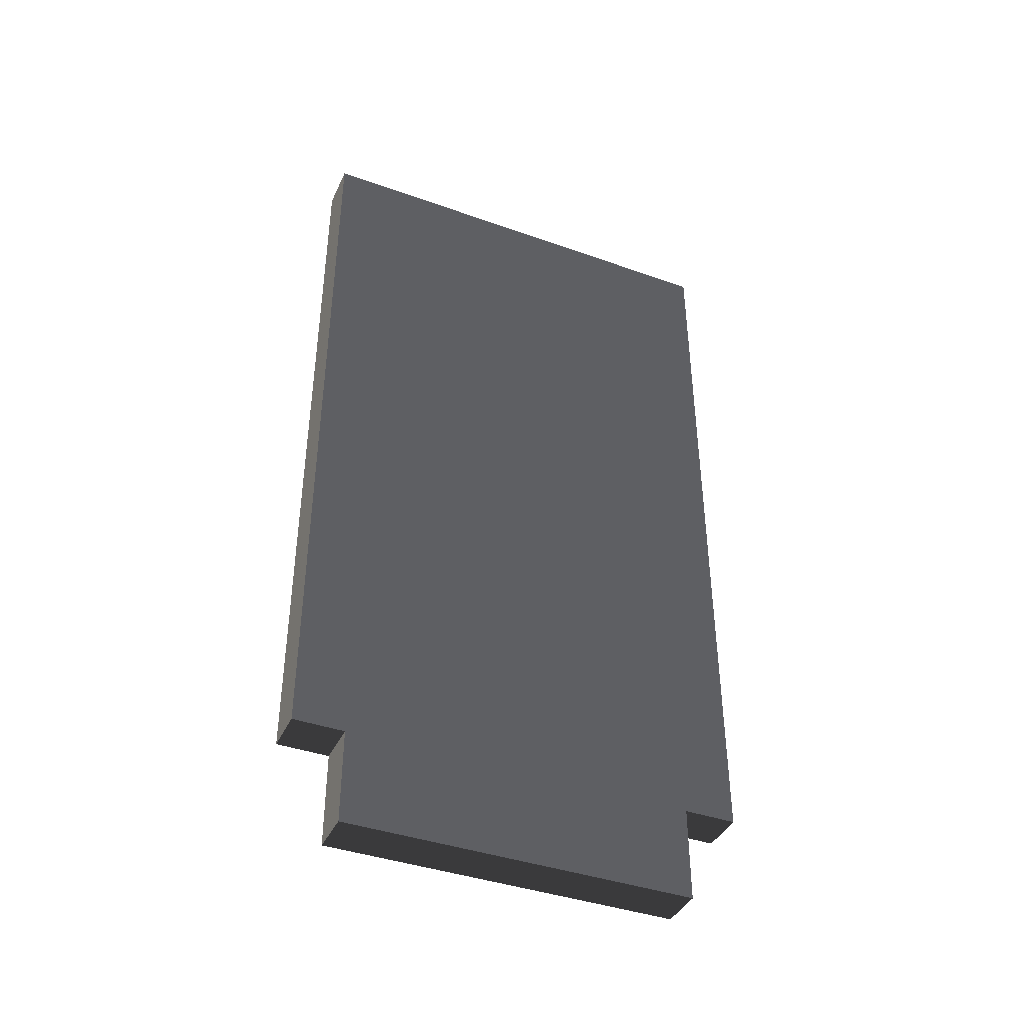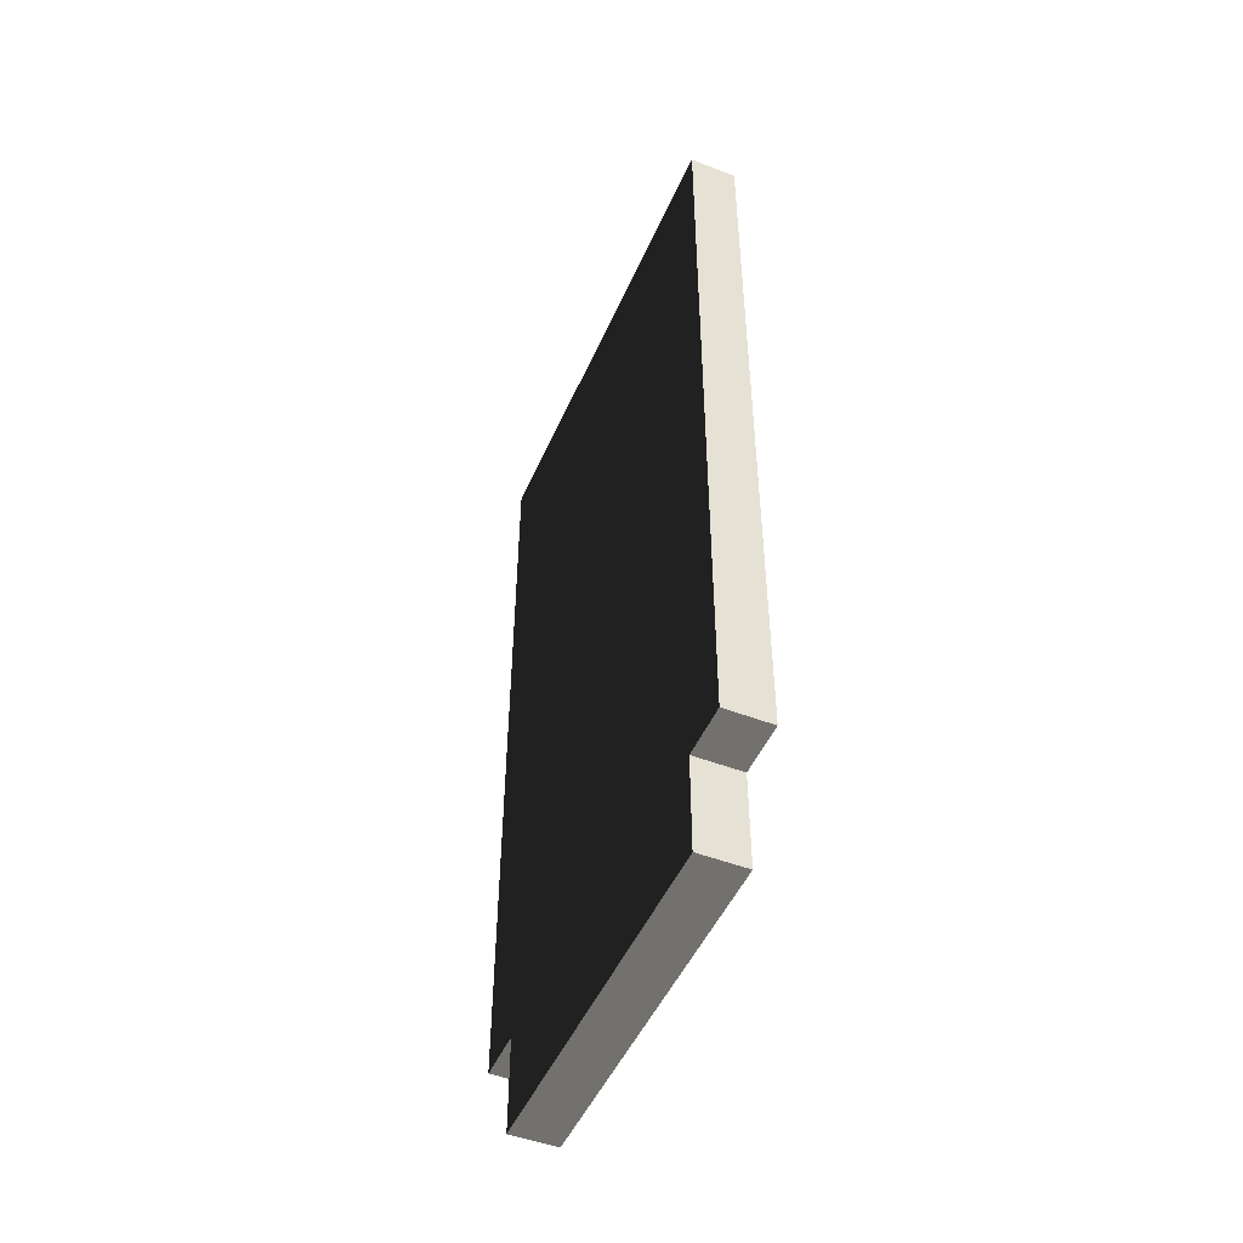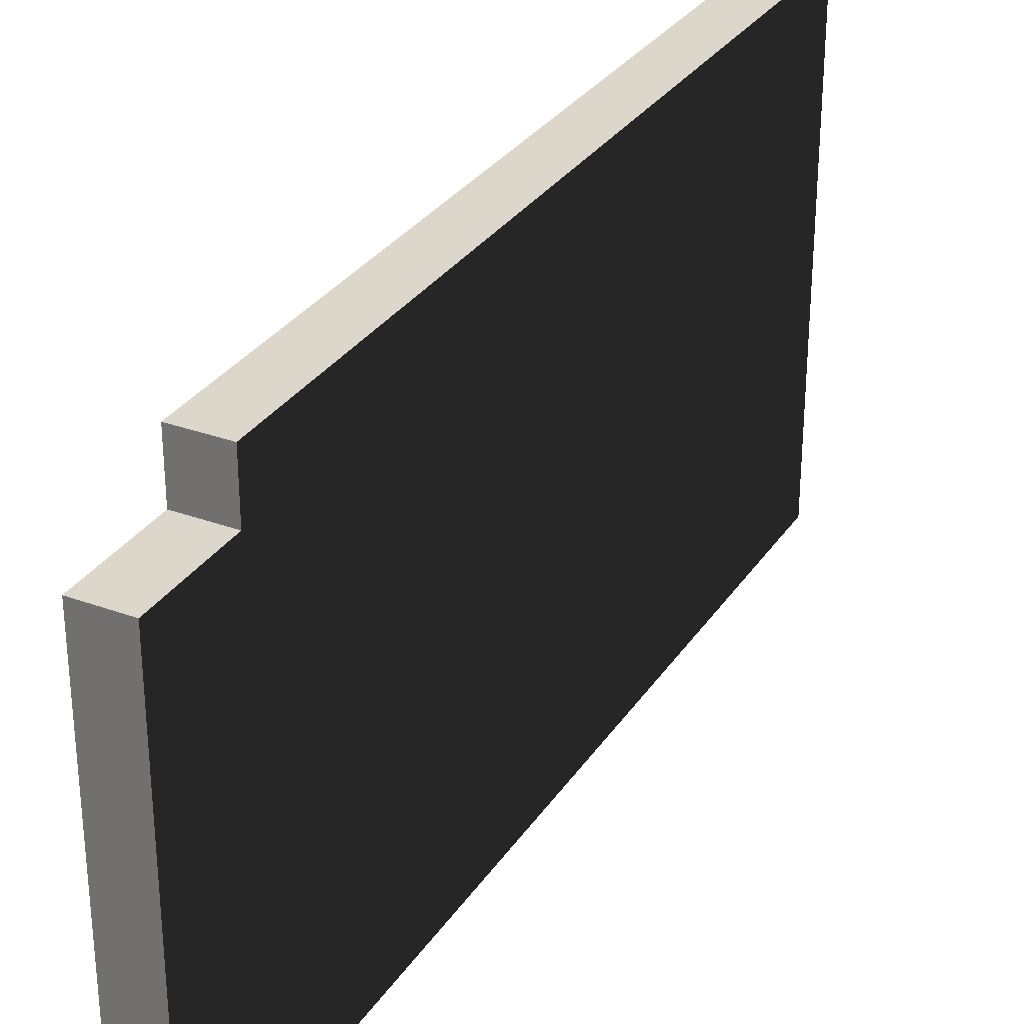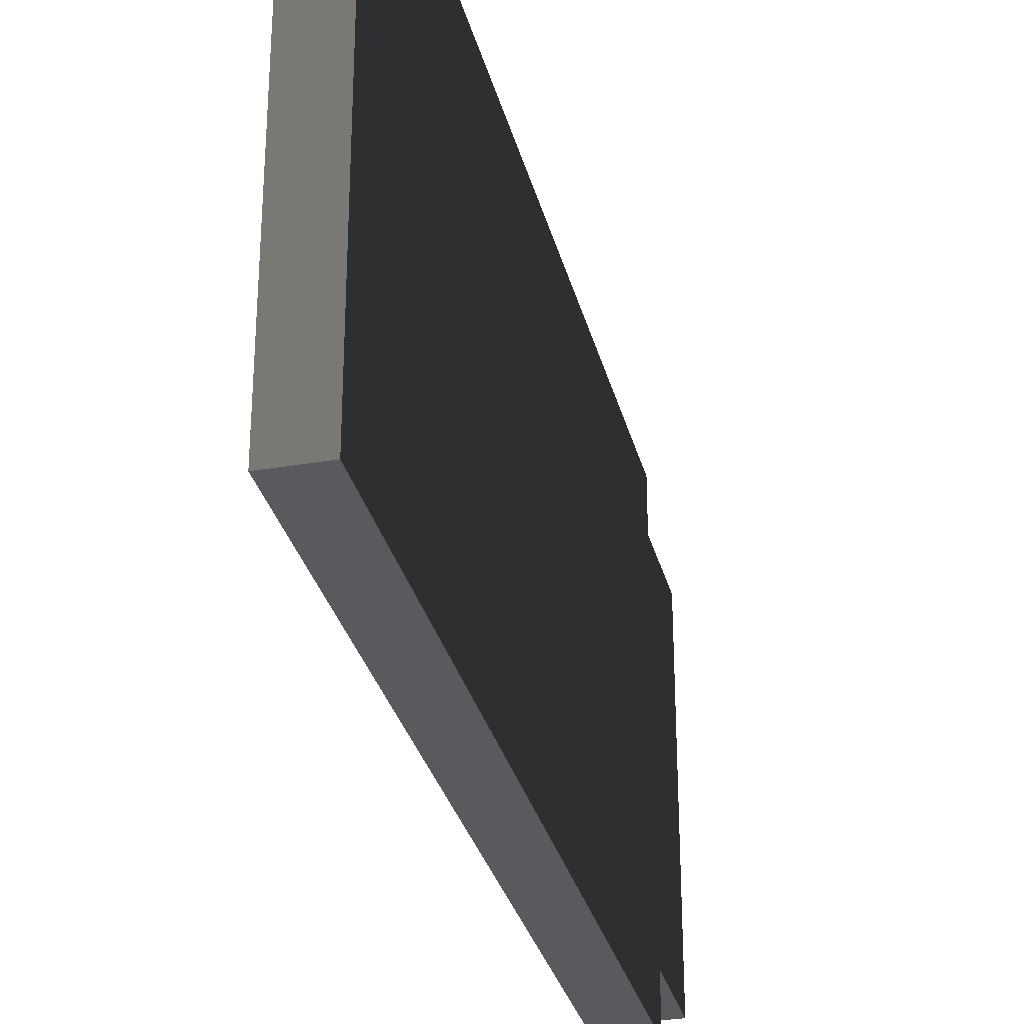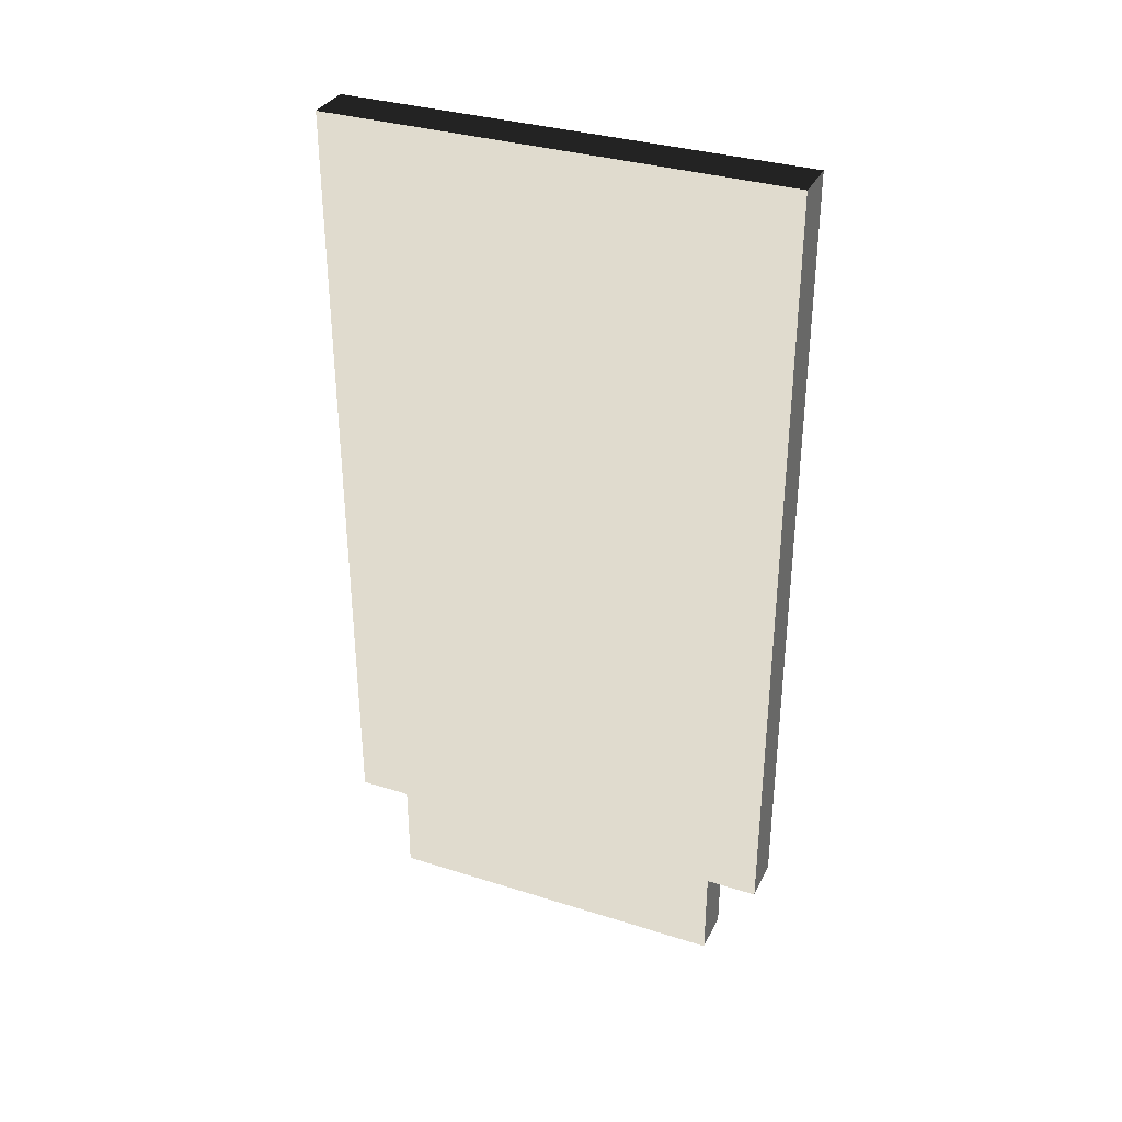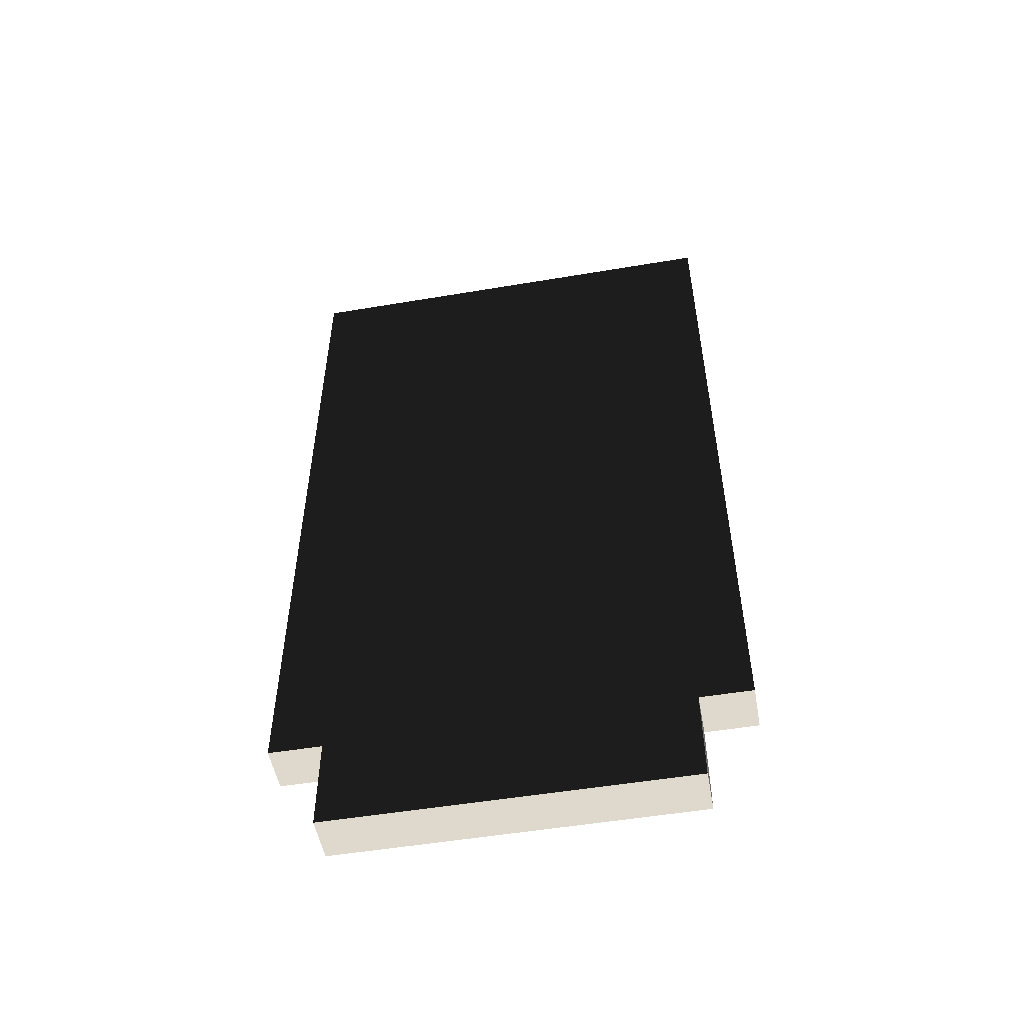
<metadata>
{"format":"obj","ext":"obj","renderer":"f3d","projection":"perspective","resolution":1024,"background":"white","views":[{"elev":-40.5,"azim":-113.5,"up":"+Y"},{"elev":-48.9,"azim":156.8,"up":"+Y"},{"elev":30.8,"azim":27.8,"up":"+Z"},{"elev":-30.9,"azim":-166.3,"up":"+Z"},{"elev":33.7,"azim":113.2,"up":"+Y"},{"elev":-51.9,"azim":100.3,"up":"+Y"}]}
</metadata>
<code>
v -0.2787 -0.3591 1.949
v -0.2787 0.6751 1.949
v -0.2787 0.6751 -1.915
v -0.2787 -0.3591 -1.915
v -0.2787 9.214 2.523
v -0.2787 0.6751 1.949
v -0.2787 0.6751 2.523
v -0.2787 9.214 -2.477
v -0.2787 0.6751 -1.915
v -0.2787 9.214 -2.477
v -0.2787 0.6751 -2.477
v 0.2212 -0.359 1.949
v 0.2212 -0.3591 -1.915
v 0.2212 0.6751 -1.915
v 0.2212 0.6751 1.949
v 0.2212 0.6751 2.523
v 0.2212 9.214 2.523
v 0.2212 9.214 -2.477
v 0.2212 0.6751 -2.477
v 0.2212 9.214 -2.477
v -0.2787 0.6751 -2.477
v -0.2787 9.214 -2.477
v 0.2212 9.214 -2.477
v 0.2212 0.6751 -2.477
v -0.2787 9.214 -2.477
v -0.2787 9.214 2.523
v 0.2212 9.214 2.523
v 0.2212 9.214 -2.477
v -0.2787 9.214 2.523
v -0.2787 0.6751 2.523
v 0.2212 0.6751 2.523
v 0.2212 9.214 2.523
v -0.2787 0.6751 1.949
v 0.2212 0.6751 1.949
v -0.2787 0.6751 2.523
v -0.2787 0.6751 2.523
v 0.2212 0.6751 1.949
v 0.2212 0.6751 2.523
v 0.2212 0.6751 1.949
v -0.2787 0.6751 1.949
v -0.2787 -0.3591 1.949
v 0.2212 0.6751 1.949
v -0.2787 -0.3591 1.949
v 0.2212 -0.359 1.949
v 0.2212 0.6751 -1.915
v 0.2212 0.6751 -2.477
v -0.2787 0.6751 -2.477
v 0.2212 0.6751 -1.915
v -0.2787 0.6751 -2.477
v -0.2787 0.6751 -1.915
v 0.2212 0.6751 -2.477
v 0.2212 0.6751 -1.915
v -0.2787 0.6751 -1.915
v 0.2212 0.6751 -2.477
v -0.2787 0.6751 -1.915
v -0.2787 0.6751 -2.477
v 0.2212 0.6751 -1.915
v 0.2212 -0.3591 -1.915
v -0.2787 -0.3591 -1.915
v 0.2212 0.6751 -1.915
v -0.2787 -0.3591 -1.915
v -0.2787 0.6751 -1.915
v -0.2787 -0.3591 1.949
v -0.2787 -0.3591 -1.915
v 0.2212 -0.3591 -1.915
v -0.2787 -0.3591 1.949
v 0.2212 -0.3591 -1.915
v 0.2212 -0.359 1.949
g P_Modul_25_Bridge
f 2 3 1
f 4 1 3
f 6 7 5
f 5 8 6
f 9 6 8
f 11 9 10
f 13 14 12
f 15 12 14
f 15 17 16
f 14 18 15
f 17 15 18
f 19 20 14
f 22 23 21
f 24 21 23
f 26 27 25
f 28 25 27
f 30 31 29
f 32 29 31
f 34 35 33
f 37 38 36
f 40 41 39
f 43 44 42
f 46 47 45
f 49 50 48
f 52 53 51
f 55 56 54
f 58 59 57
f 61 62 60
f 64 65 63
f 67 68 66

</code>
